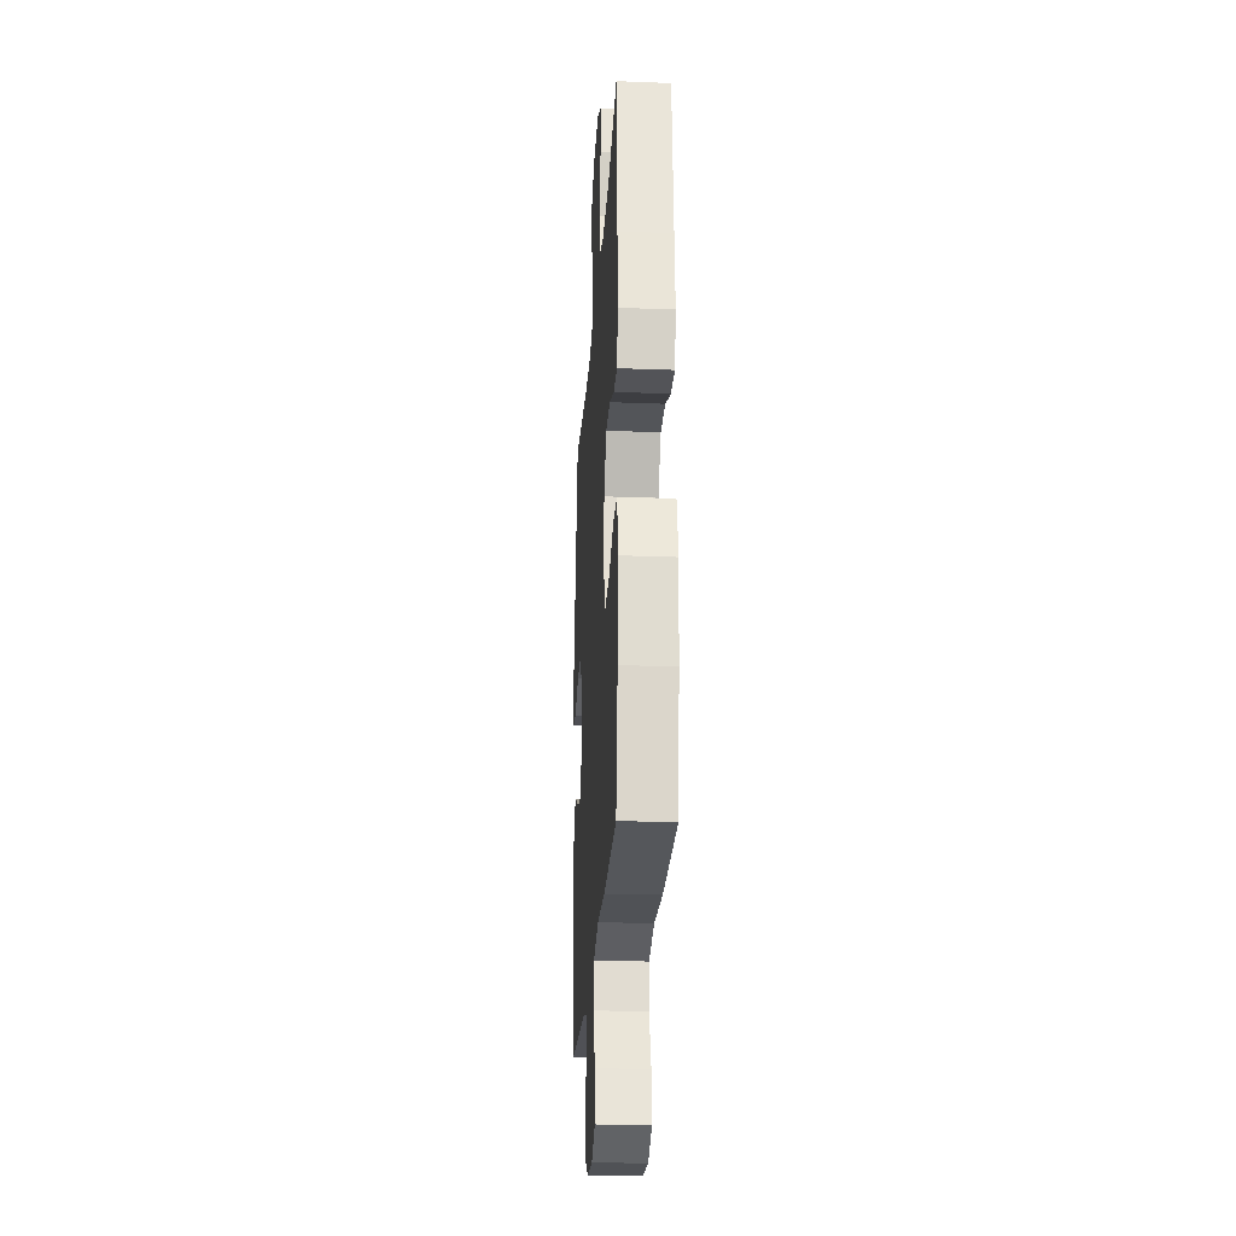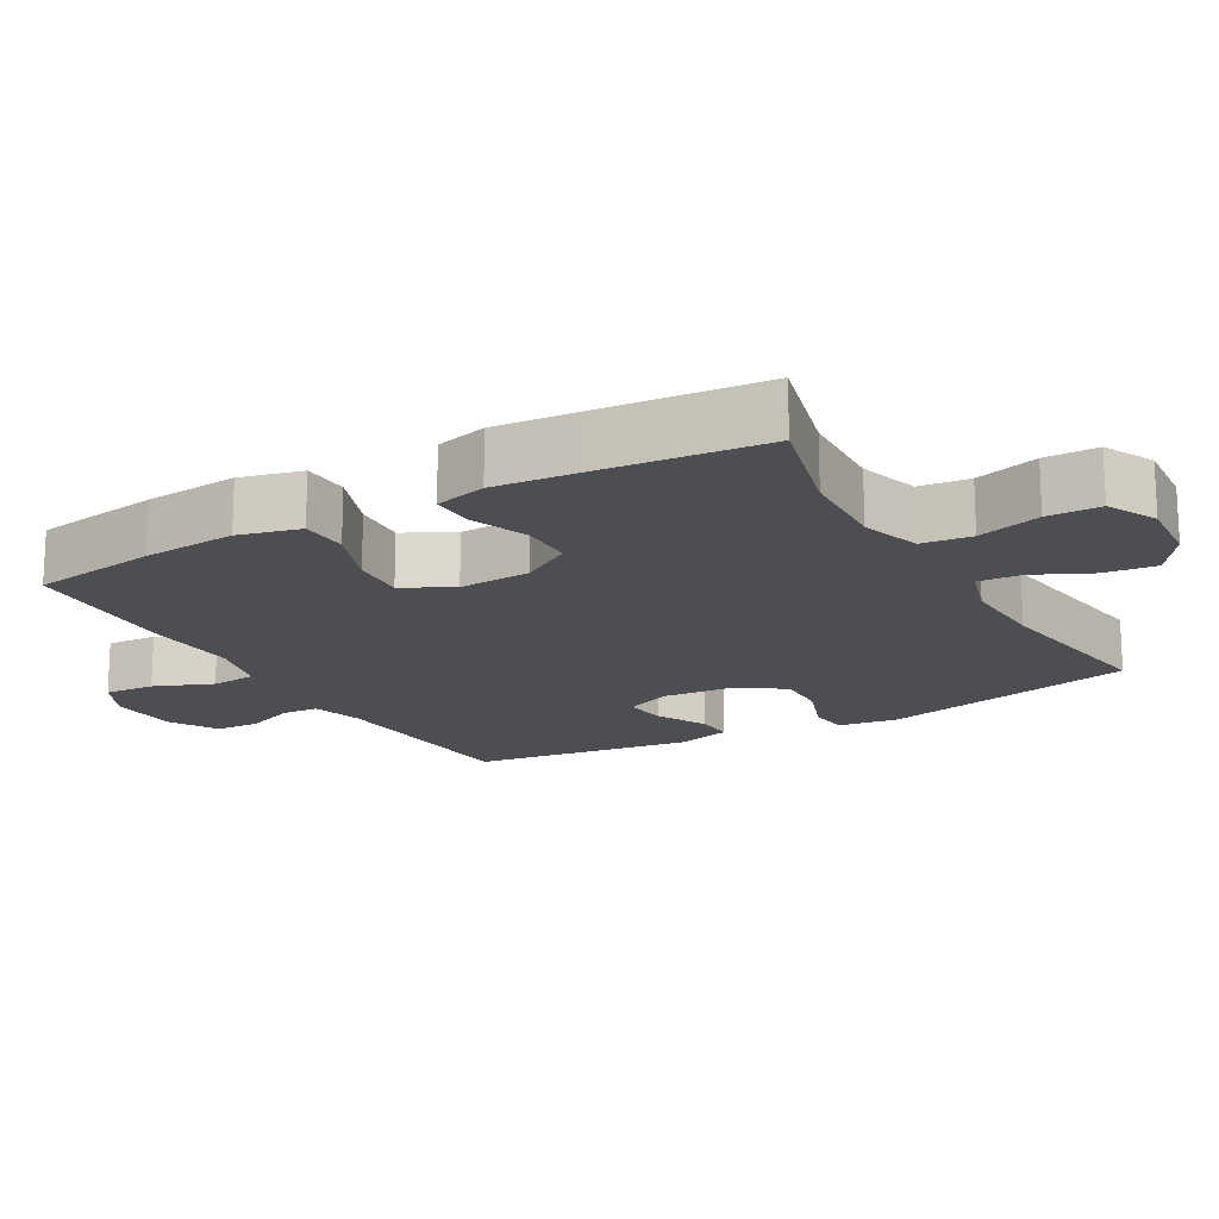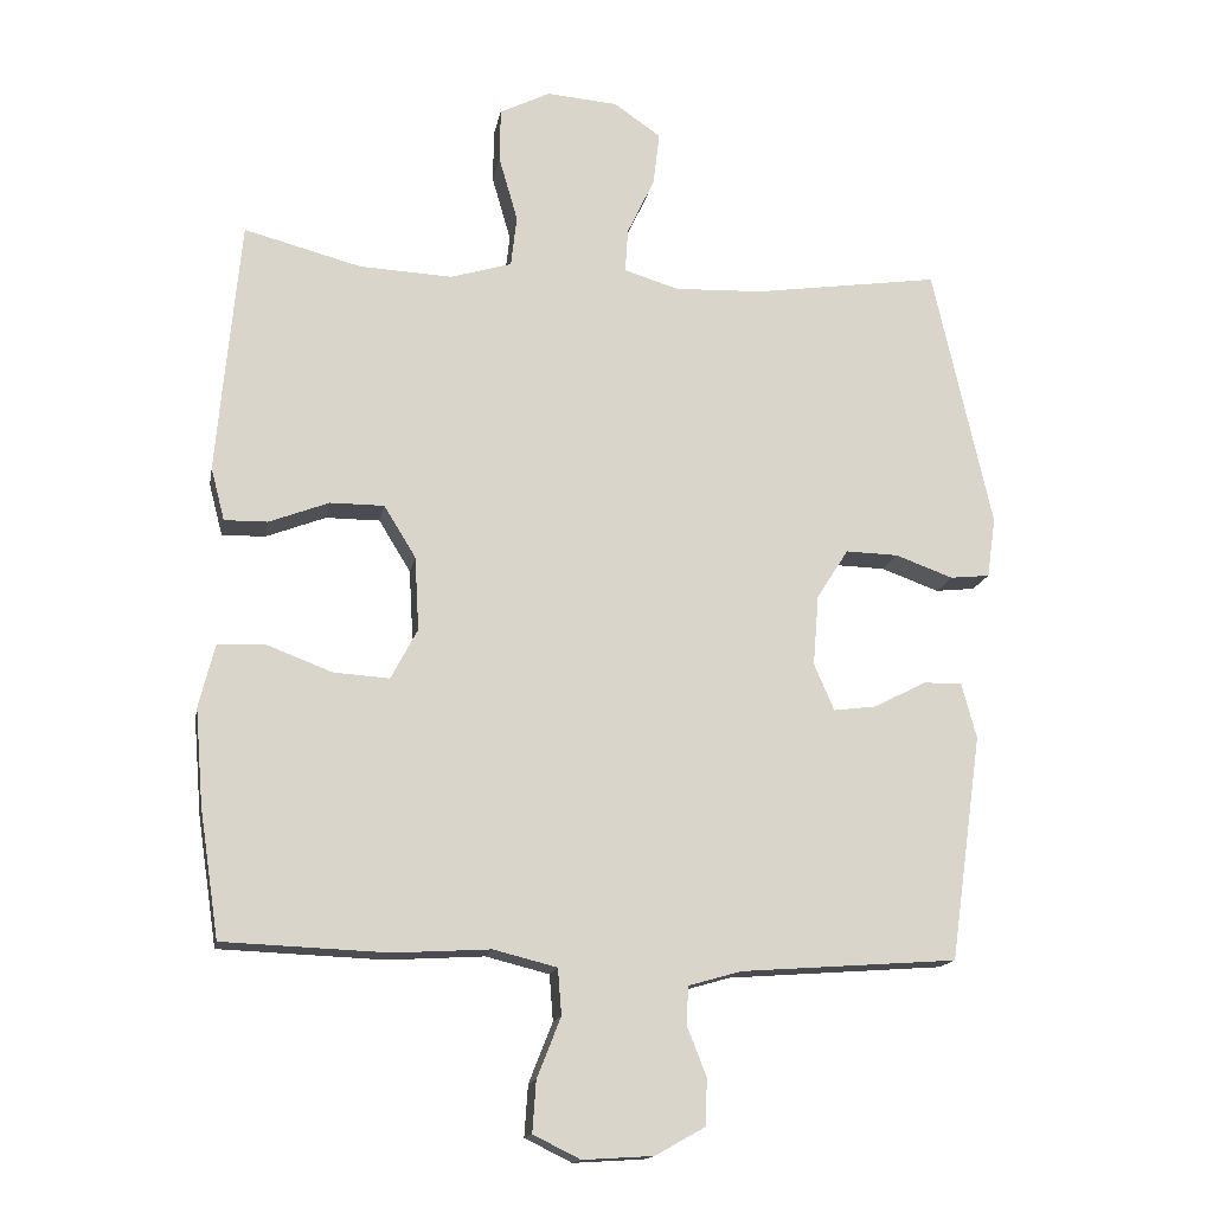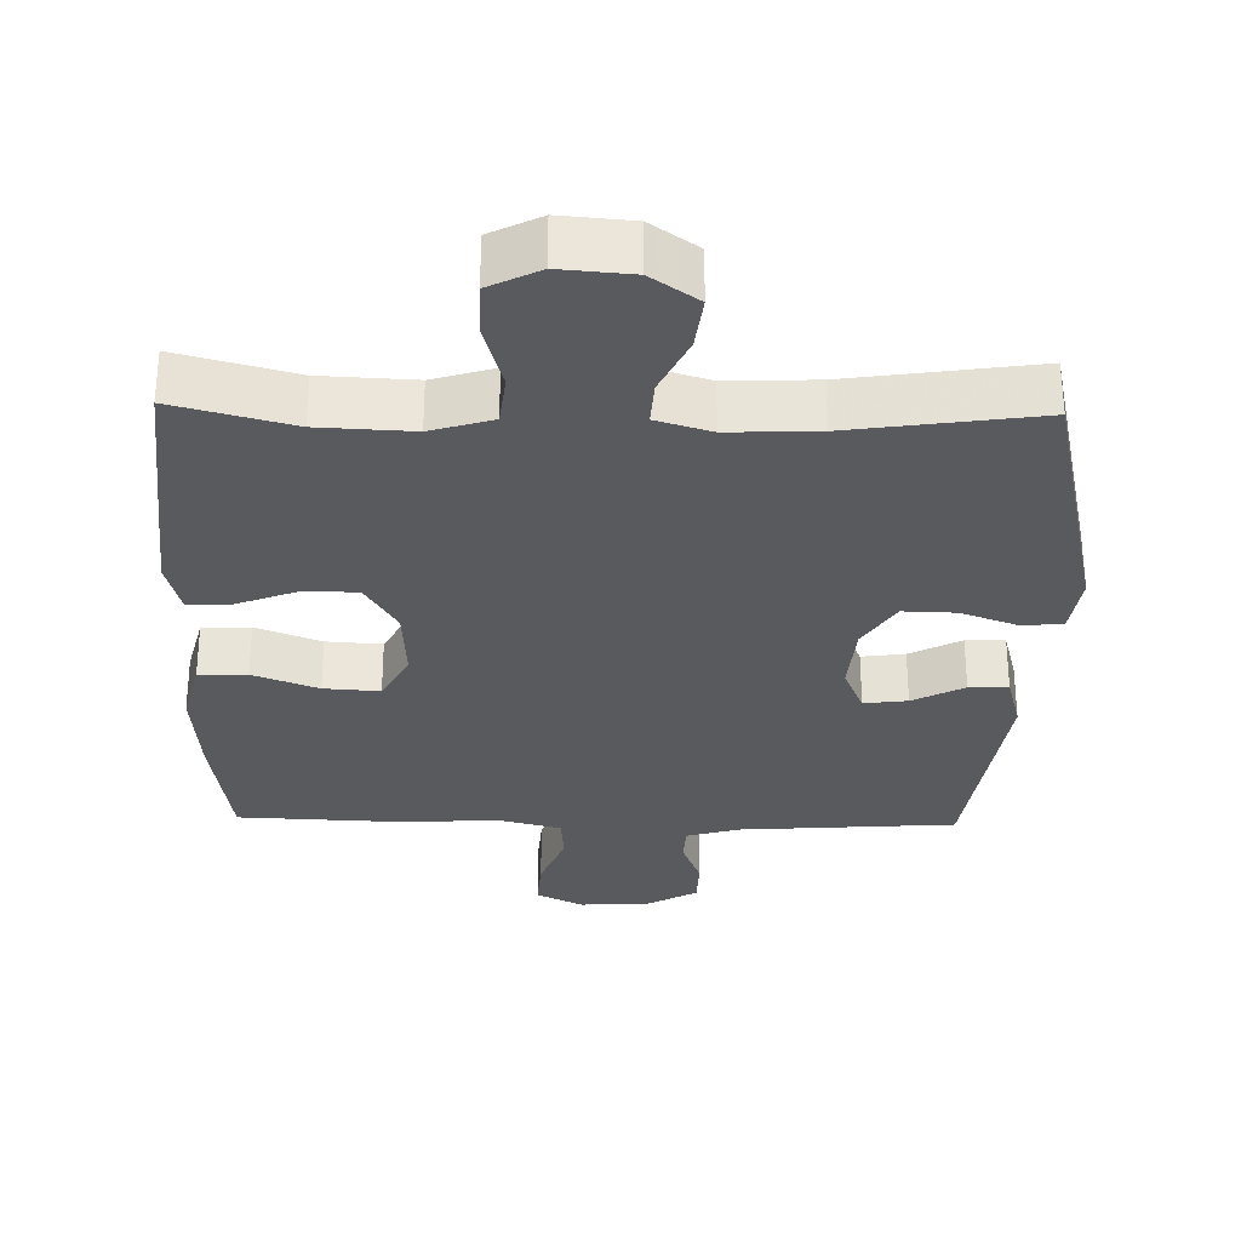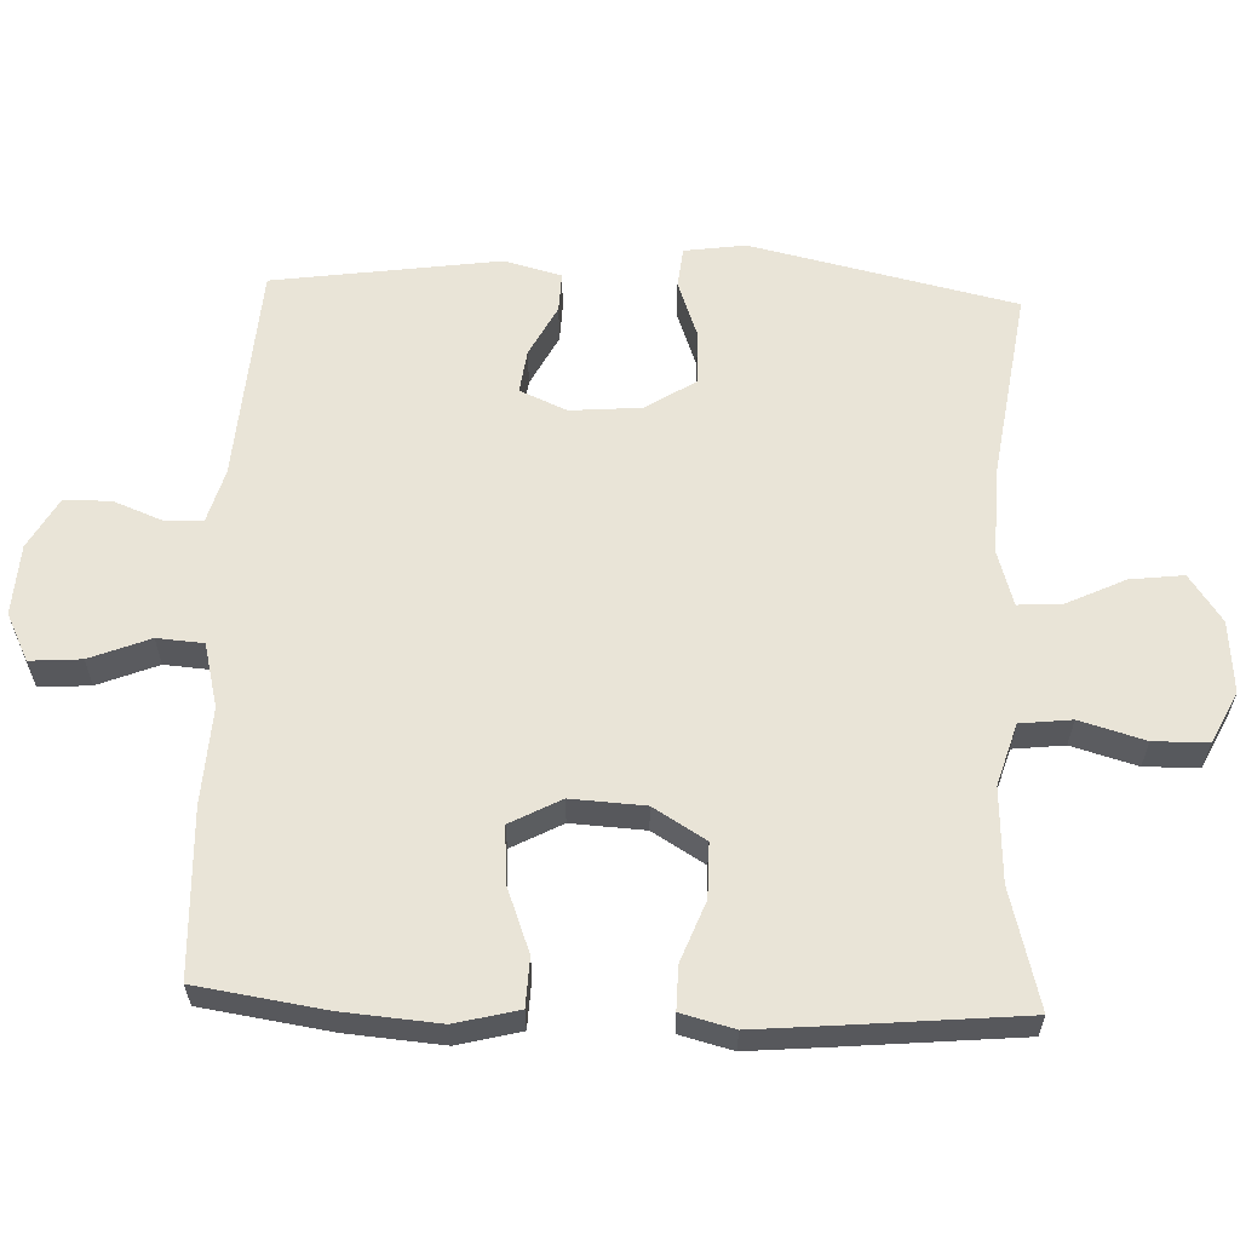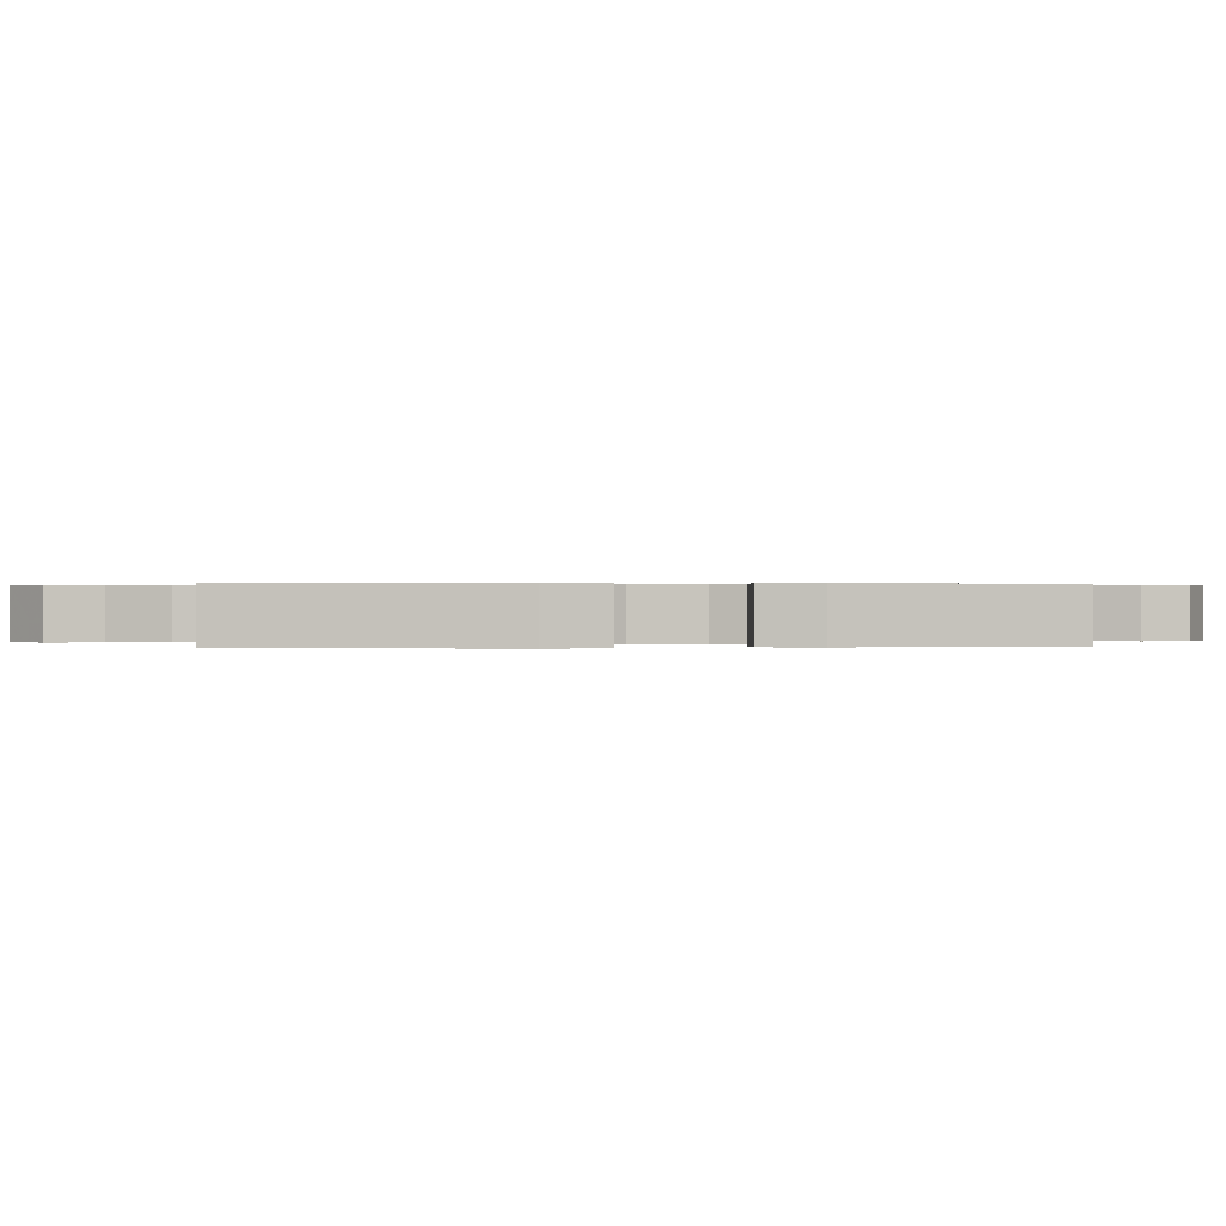
<metadata>
{"format":"obj","ext":"obj","renderer":"f3d","projection":"perspective","resolution":1024,"background":"white","views":[{"elev":-24.5,"azim":-93.6,"up":"+Z"},{"elev":-17.2,"azim":-60.3,"up":"+Y"},{"elev":-15.4,"azim":-10.4,"up":"+Z"},{"elev":-30.8,"azim":-1.3,"up":"+Y"},{"elev":61.0,"azim":-87.8,"up":"+Y"},{"elev":0.3,"azim":83.2,"up":"+Y"}]}
</metadata>
<code>
v 0.5 0.07 -0.5
v 0.2 0.07 -0.522
v 0.127 0.07 -0.543
v 0.124 0.07 -0.595
v 0.151 0.07 -0.664
v 0.149 0.07 -0.728
v 0.08 0.07 -0.767
v -0.018 0.07 -0.773
v -0.083 0.07 -0.741
v -0.078 0.07 -0.67
v -0.045 0.07 -0.587
v -0.05 0.07 -0.523
v -0.138 0.07 -0.501
v -0.272 0.07 -0.509
v -0.5 0.07 -0.5
v -0.527 0.07 -0.322
v -0.538 0.07 -0.189
v -0.516 0.07 -0.102
v -0.449 0.07 -0.099
v -0.359 0.07 -0.133
v -0.282 0.07 -0.138
v -0.245 0.07 -0.068
v -0.251 0.07 0.034
v -0.295 0.07 0.106
v -0.37 0.07 0.106
v -0.453 0.07 0.074
v -0.513 0.07 0.073
v -0.532 0.07 0.146
v -0.522 0.07 0.261
v -0.5 0.07 0.5
v -0.337 0.07 0.457
v -0.208 0.07 0.451
v -0.123 0.07 0.477
v -0.115 0.07 0.548
v -0.141 0.07 0.638
v -0.14 0.07 0.713
v -0.07 0.07 0.748
v 0.029 0.07 0.74
v 0.094 0.07 0.695
v 0.085 0.07 0.621
v 0.047 0.07 0.541
v 0.043 0.07 0.48
v 0.119 0.07 0.457
v 0.242 0.07 0.462
v 0.5 0.07 0.5
v 0.582 0.07 0.135
v 0.57 0.07 0.051
v 0.515 0.07 0.045
v 0.435 0.07 0.074
v 0.362 0.07 0.076
v 0.318 0.07 0.007
v 0.31 0.07 -0.091
v 0.338 0.07 -0.156
v 0.398 0.07 -0.148
v 0.469 0.07 -0.111
v 0.523 0.07 -0.109
v 0.544 0.07 -0.187
v 0.5 0 -0.5
v 0.2 0 -0.522
v 0.127 0 -0.543
v 0.124 0 -0.595
v 0.151 0 -0.664
v 0.149 0 -0.728
v 0.08 0 -0.767
v -0.018 0 -0.773
v -0.083 0 -0.741
v -0.078 0 -0.67
v -0.045 0 -0.587
v -0.05 0 -0.523
v -0.138 0 -0.501
v -0.272 0 -0.509
v -0.5 0 -0.5
v -0.527 0 -0.322
v -0.538 0 -0.189
v -0.516 0 -0.102
v -0.449 0 -0.099
v -0.359 0 -0.133
v -0.282 0 -0.138
v -0.245 0 -0.068
v -0.251 0 0.034
v -0.295 0 0.106
v -0.37 0 0.106
v -0.453 0 0.074
v -0.513 0 0.073
v -0.532 0 0.146
v -0.522 0 0.261
v -0.5 0 0.5
v -0.337 0 0.457
v -0.208 0 0.451
v -0.123 0 0.477
v -0.115 0 0.548
v -0.141 0 0.638
v -0.14 0 0.713
v -0.07 0 0.748
v 0.029 0 0.74
v 0.094 0 0.695
v 0.085 0 0.621
v 0.047 0 0.541
v 0.043 0 0.48
v 0.119 0 0.457
v 0.242 0 0.462
v 0.5 0 0.5
v 0.582 0 0.135
v 0.57 0 0.051
v 0.515 0 0.045
v 0.435 0 0.074
v 0.362 0 0.076
v 0.318 0 0.007
v 0.31 0 -0.091
v 0.338 0 -0.156
v 0.398 0 -0.148
v 0.469 0 -0.111
v 0.523 0 -0.109
v 0.544 0 -0.187
f 54 55 56 57
f 53 54 57 1
f 46 47 48 49
f 44 45 46 49
f 43 44 49 50
f 42 43 50 51
f 38 39 40 41
f 38 41 42
f 37 38 42
f 34 35 36 37
f 33 34 37 42
f 32 33 42 51
f 28 29 30 31
f 25 26 27 28
f 24 25 28 31
f 23 24 31 32
f 17 18 19 20
f 17 20 21
f 16 17 21
f 13 14 15 16
f 12 13 16 21
f 8 9 10 11
f 8 11 12
f 7 8 12
f 4 5 6 7
f 3 4 7 12
f 2 3 12 21
f 53 1 2 21
f 23 32 51 52
f 22 23 52 53
f 21 22 53
f 114 113 112 111
f 58 114 111 110
f 106 105 104 103
f 106 103 102 101
f 107 106 101 100
f 108 107 100 99
f 98 97 96 95
f 99 98 95
f 99 95 94
f 94 93 92 91
f 99 94 91 90
f 108 99 90 89
f 88 87 86 85
f 85 84 83 82
f 88 85 82 81
f 89 88 81 80
f 77 76 75 74
f 78 77 74
f 78 74 73
f 73 72 71 70
f 78 73 70 69
f 68 67 66 65
f 69 68 65
f 69 65 64
f 64 63 62 61
f 69 64 61 60
f 78 69 60 59
f 78 59 58 110
f 109 108 89 80
f 110 109 80 79
f 110 79 78
f 1 58 59 2
f 2 59 60 3
f 3 60 61 4
f 4 61 62 5
f 5 62 63 6
f 6 63 64 7
f 7 64 65 8
f 8 65 66 9
f 9 66 67 10
f 10 67 68 11
f 11 68 69 12
f 12 69 70 13
f 13 70 71 14
f 14 71 72 15
f 15 72 73 16
f 16 73 74 17
f 17 74 75 18
f 18 75 76 19
f 19 76 77 20
f 20 77 78 21
f 21 78 79 22
f 22 79 80 23
f 23 80 81 24
f 24 81 82 25
f 25 82 83 26
f 26 83 84 27
f 27 84 85 28
f 28 85 86 29
f 29 86 87 30
f 30 87 88 31
f 31 88 89 32
f 32 89 90 33
f 33 90 91 34
f 34 91 92 35
f 35 92 93 36
f 36 93 94 37
f 37 94 95 38
f 38 95 96 39
f 39 96 97 40
f 40 97 98 41
f 41 98 99 42
f 42 99 100 43
f 43 100 101 44
f 44 101 102 45
f 45 102 103 46
f 46 103 104 47
f 47 104 105 48
f 48 105 106 49
f 49 106 107 50
f 50 107 108 51
f 51 108 109 52
f 52 109 110 53
f 53 110 111 54
f 54 111 112 55
f 55 112 113 56
f 56 113 114 57
f 57 114 58 1

</code>
